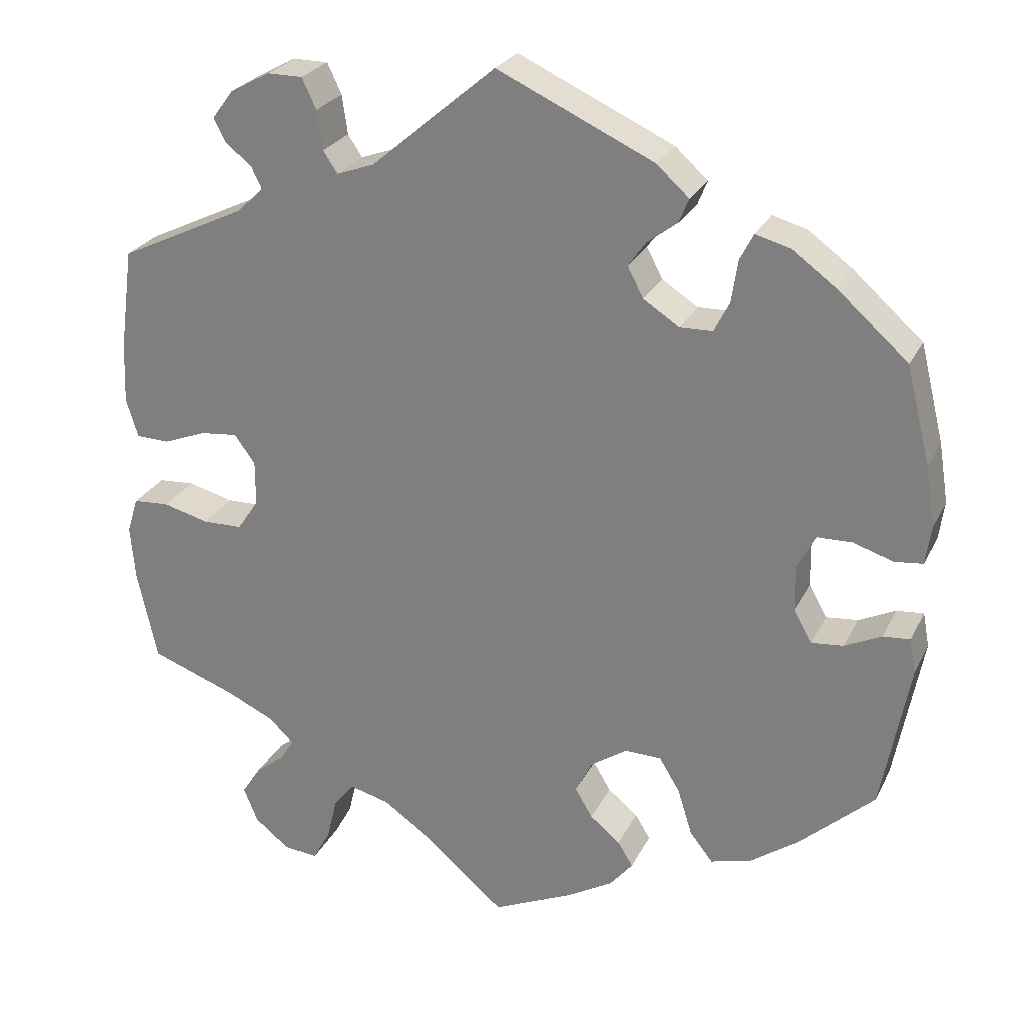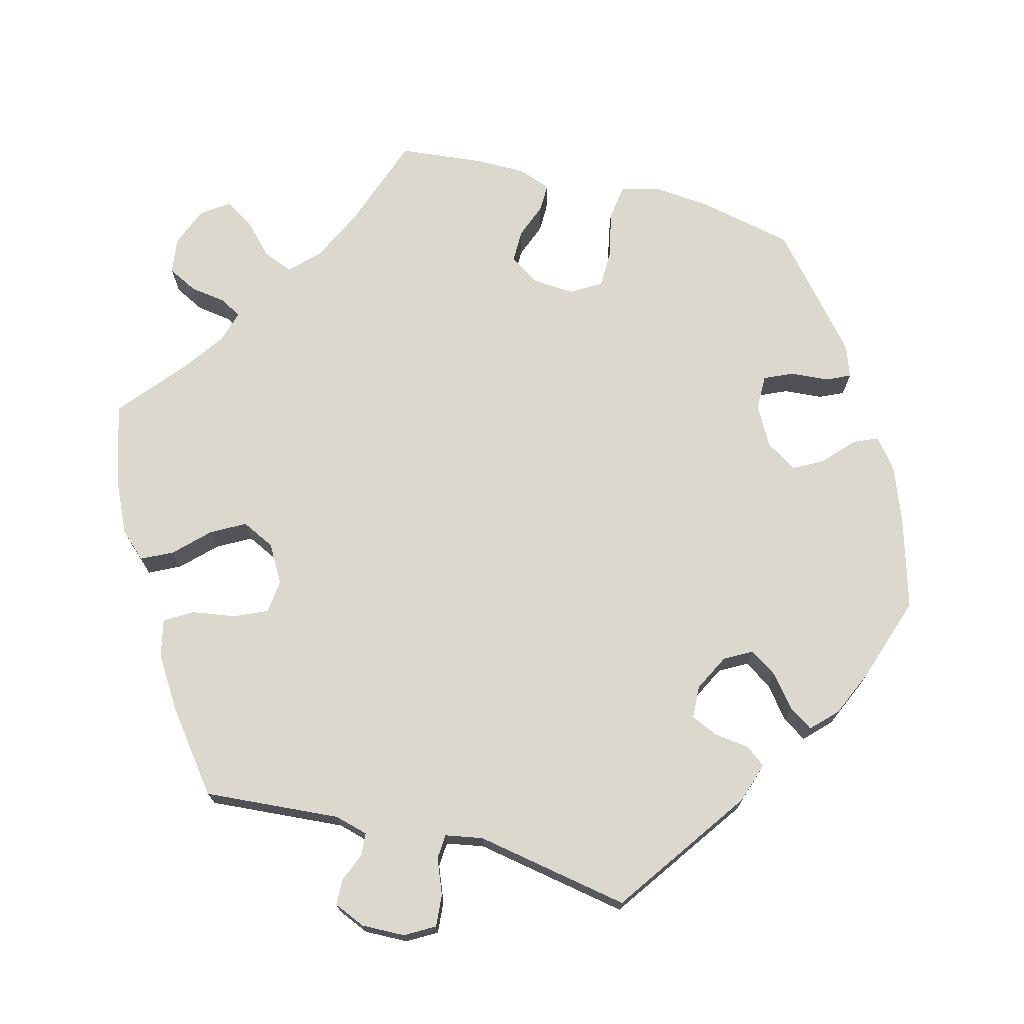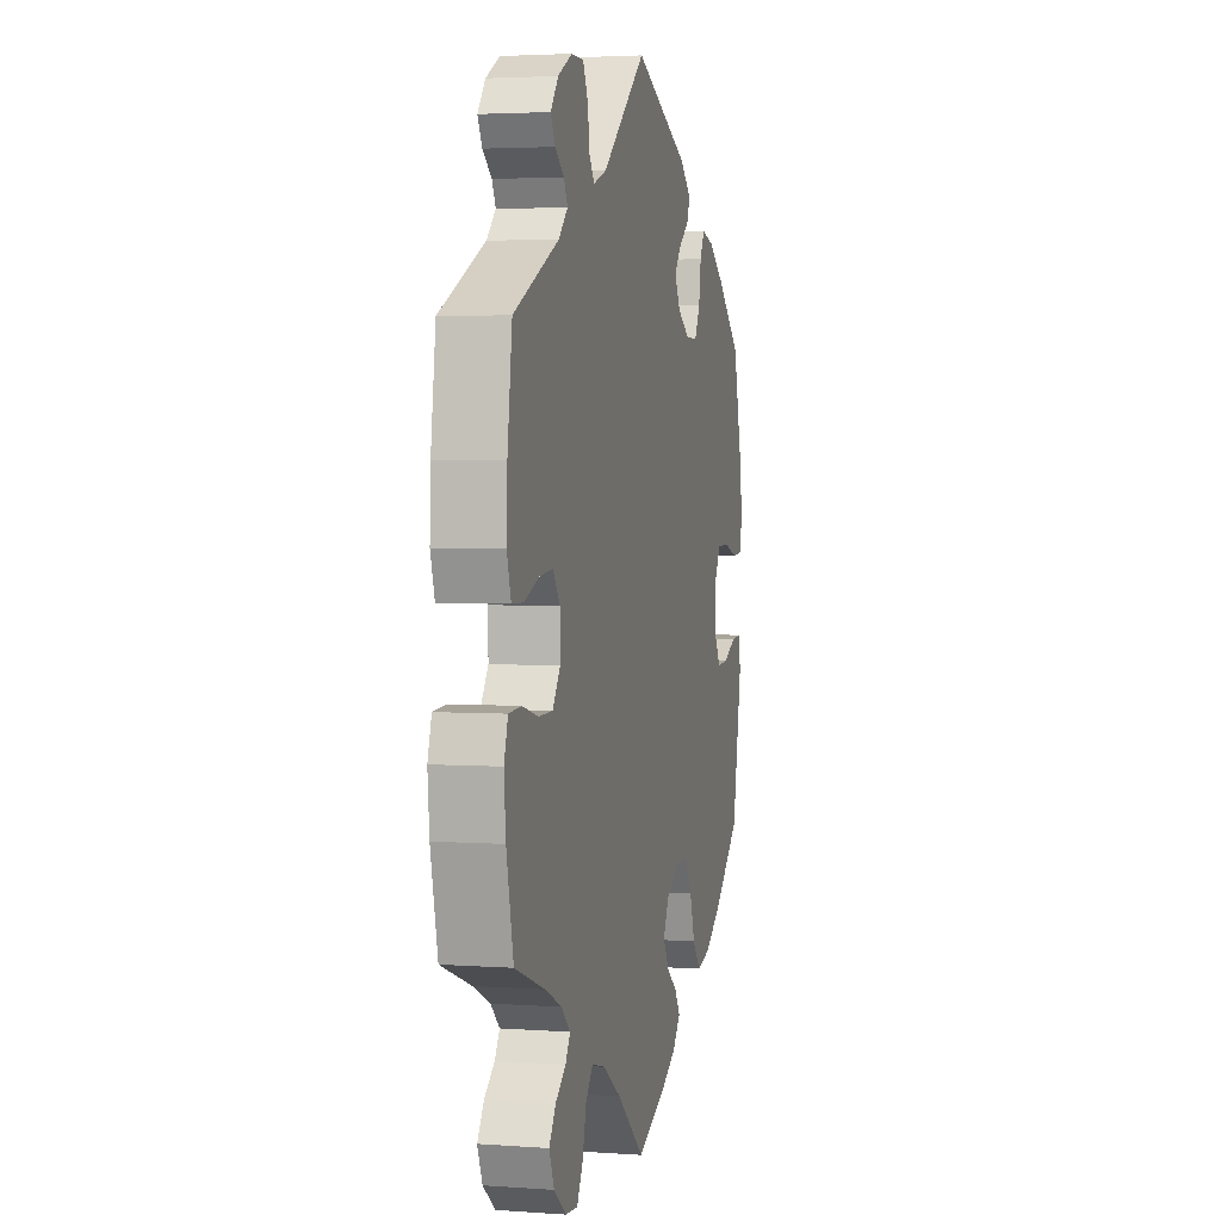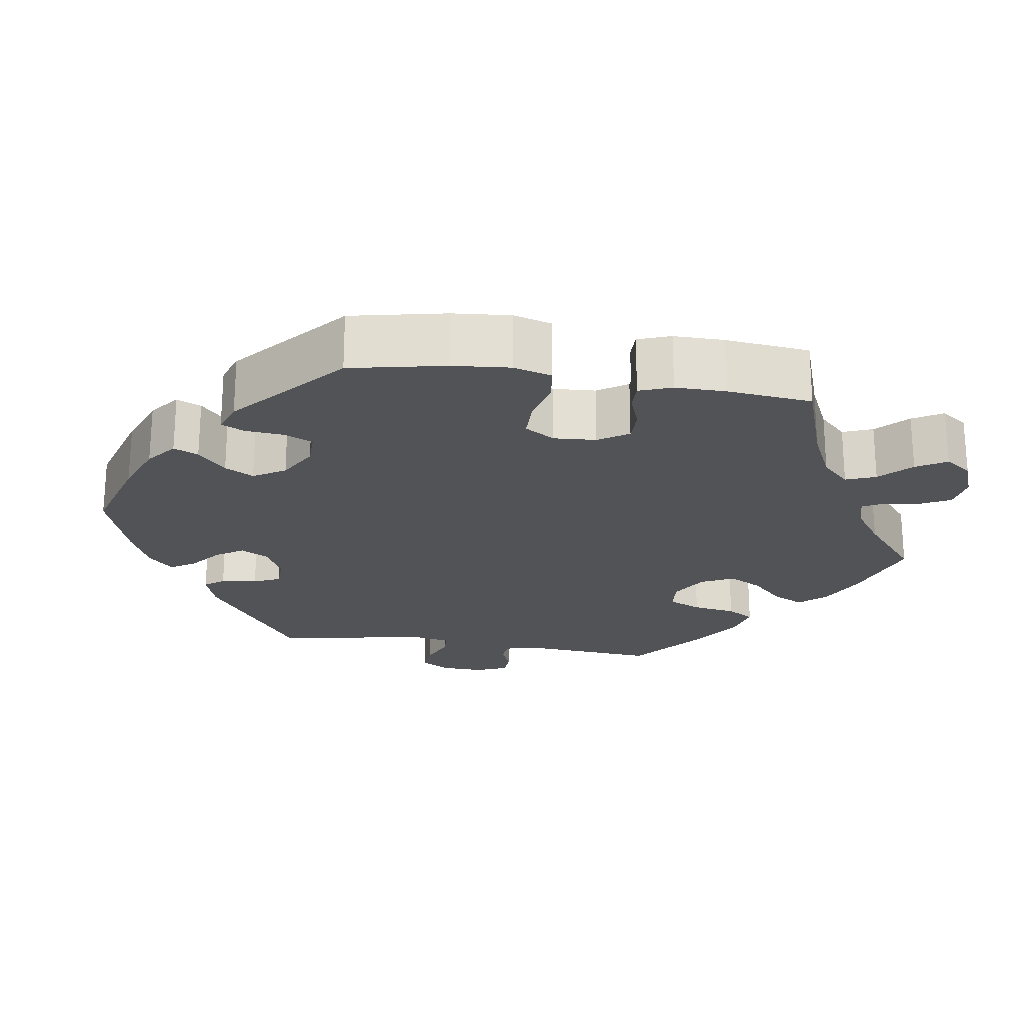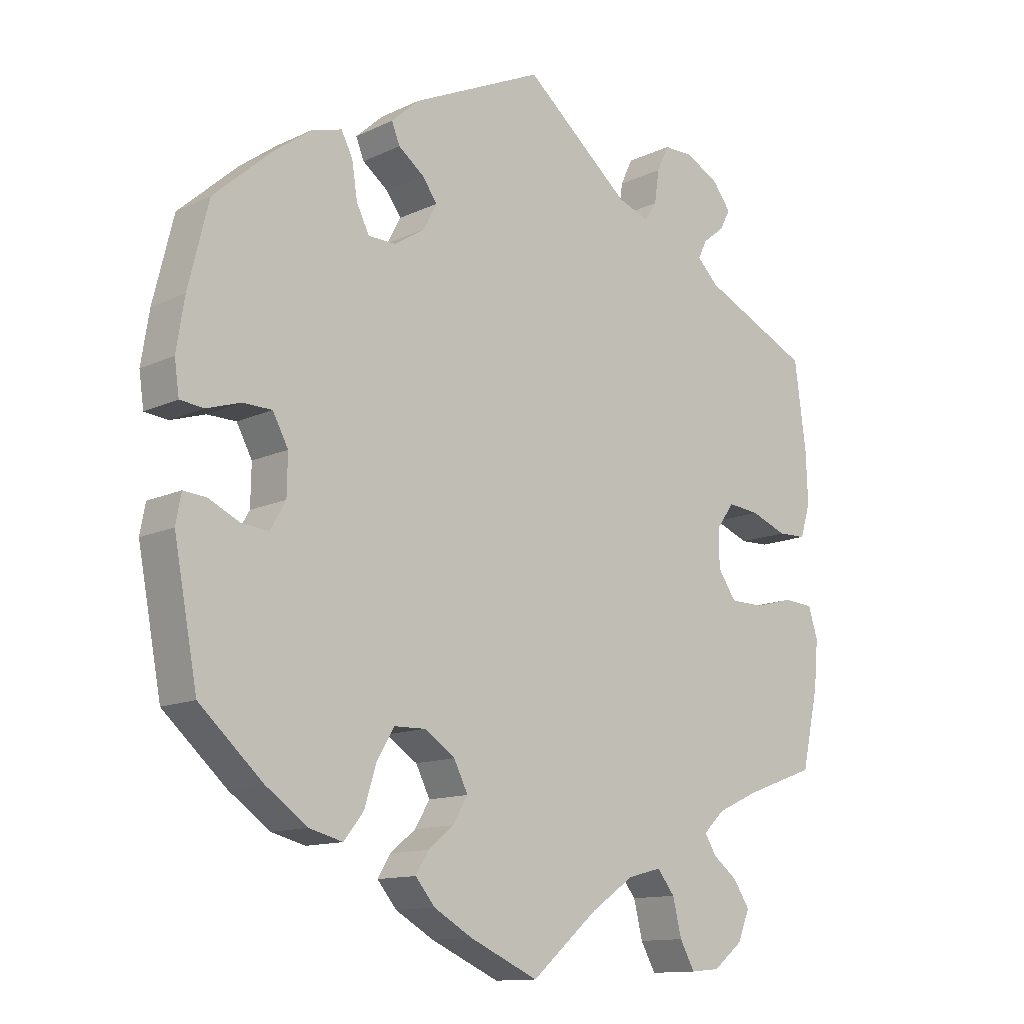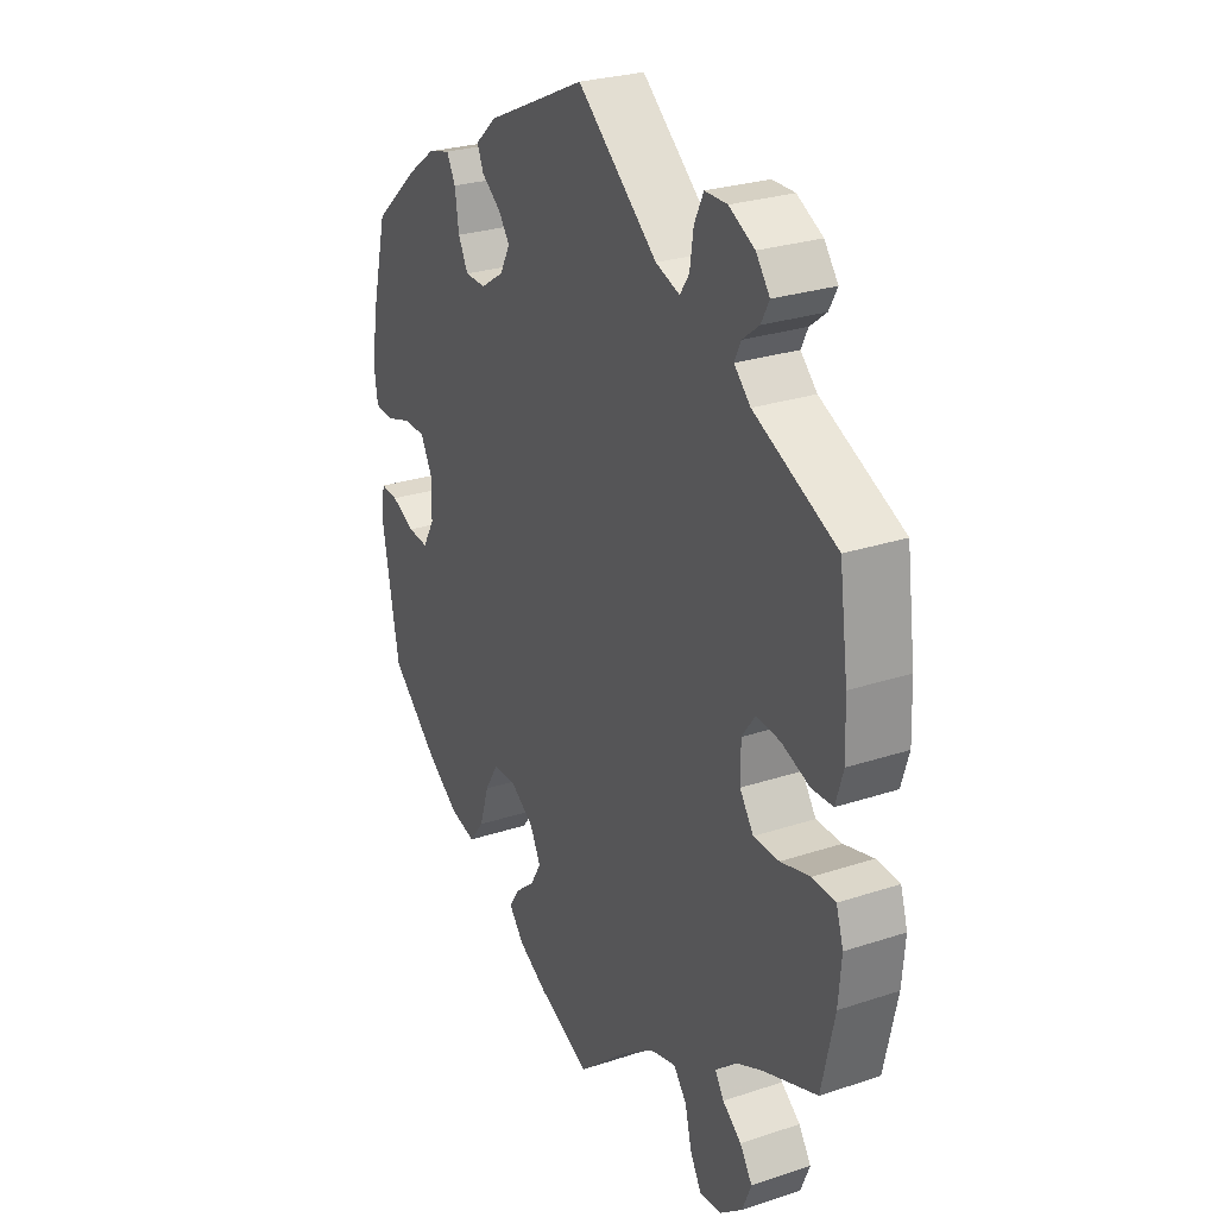
<metadata>
{"format":"obj","ext":"obj","renderer":"f3d","projection":"perspective","resolution":1024,"background":"white","views":[{"elev":25.8,"azim":21.6,"up":"+Z"},{"elev":72.2,"azim":-15.4,"up":"+Y"},{"elev":3.3,"azim":-76.3,"up":"+Z"},{"elev":-22.3,"azim":140.8,"up":"+Y"},{"elev":-12.5,"azim":137.8,"up":"+Z"},{"elev":26.7,"azim":-117.4,"up":"+Z"}]}
</metadata>
<code>
v -0.099 0.07 -0.493
v -0.163 0.07 -0.449
v -0.213 0.07 -0.436
v -0.239 0.07 -0.469
v -0.252 0.07 -0.523
v -0.274 0.07 -0.563
v -0.317 0.07 -0.559
v -0.361 0.07 -0.524
v -0.379 0.07 -0.48
v -0.355 0.07 -0.443
v -0.318 0.07 -0.414
v -0.301 0.07 -0.386
v -0.332 0.07 -0.356
v -0.393 0.07 -0.328
v -0.5 0.07 -0.289
v -0.525 0.07 -0.175
v -0.531 0.07 -0.106
v -0.517 0.07 -0.061
v -0.472 0.07 -0.058
v -0.414 0.07 -0.073
v -0.364 0.07 -0.072
v -0.337 0.07 -0.032
v -0.337 0.07 0.024
v -0.363 0.07 0.06
v -0.41 0.07 0.055
v -0.464 0.07 0.034
v -0.506 0.07 0.035
v -0.521 0.07 0.084
v -0.518 0.07 0.161
v -0.501 0.07 0.288
v -0.34 0.07 0.365
v -0.308 0.07 0.397
v -0.321 0.07 0.424
v -0.353 0.07 0.449
v -0.369 0.07 0.479
v -0.342 0.07 0.515
v -0.292 0.07 0.542
v -0.248 0.07 0.542
v -0.23 0.07 0.504
v -0.223 0.07 0.455
v -0.205 0.07 0.428
v -0.158 0.07 0.445
v -0.001 0.07 0.578
v 0.195 0.07 0.488
v 0.236 0.07 0.451
v 0.224 0.07 0.421
v 0.186 0.07 0.392
v 0.164 0.07 0.361
v 0.184 0.07 0.323
v 0.229 0.07 0.294
v 0.27 0.07 0.295
v 0.289 0.07 0.333
v 0.297 0.07 0.386
v 0.314 0.07 0.419
v 0.358 0.07 0.407
v 0.413 0.07 0.367
v 0.501 0.07 0.289
v 0.531 0.07 0.167
v 0.543 0.07 0.092
v 0.536 0.07 0.043
v 0.501 0.07 0.039
v 0.45 0.07 0.055
v 0.407 0.07 0.054
v 0.384 0.07 0.011
v 0.385 0.07 -0.048
v 0.408 0.07 -0.088
v 0.448 0.07 -0.084
v 0.494 0.07 -0.062
v 0.528 0.07 -0.059
v 0.536 0.07 -0.102
v 0.501 0.07 -0.289
v 0.407 0.07 -0.374
v 0.345 0.07 -0.418
v 0.295 0.07 -0.431
v 0.266 0.07 -0.394
v 0.248 0.07 -0.336
v 0.222 0.07 -0.293
v 0.176 0.07 -0.292
v 0.13 0.07 -0.323
v 0.109 0.07 -0.365
v 0.131 0.07 -0.402
v 0.169 0.07 -0.433
v 0.188 0.07 -0.464
v 0.159 0.07 -0.499
v 0.102 0.07 -0.532
v 0 0.07 -0.578
v -0.099 0 -0.493
v -0.163 0 -0.449
v -0.213 0 -0.436
v -0.239 0 -0.469
v -0.252 0 -0.523
v -0.274 0 -0.563
v -0.317 0 -0.559
v -0.361 0 -0.524
v -0.379 0 -0.48
v -0.355 0 -0.443
v -0.318 0 -0.414
v -0.301 0 -0.386
v -0.332 0 -0.356
v -0.393 0 -0.328
v -0.5 0 -0.289
v -0.525 0 -0.175
v -0.531 0 -0.106
v -0.517 0 -0.061
v -0.472 0 -0.058
v -0.414 0 -0.073
v -0.364 0 -0.072
v -0.337 0 -0.032
v -0.337 0 0.024
v -0.363 0 0.06
v -0.41 0 0.055
v -0.464 0 0.034
v -0.506 0 0.035
v -0.521 0 0.084
v -0.518 0 0.161
v -0.501 0 0.288
v -0.34 0 0.365
v -0.308 0 0.397
v -0.321 0 0.424
v -0.353 0 0.449
v -0.369 0 0.479
v -0.342 0 0.515
v -0.292 0 0.542
v -0.248 0 0.542
v -0.23 0 0.504
v -0.223 0 0.455
v -0.205 0 0.428
v -0.158 0 0.445
v -0.001 0 0.578
v 0.195 0 0.488
v 0.236 0 0.451
v 0.224 0 0.421
v 0.186 0 0.392
v 0.164 0 0.361
v 0.184 0 0.323
v 0.229 0 0.294
v 0.27 0 0.295
v 0.289 0 0.333
v 0.297 0 0.386
v 0.314 0 0.419
v 0.358 0 0.407
v 0.413 0 0.367
v 0.501 0 0.289
v 0.531 0 0.167
v 0.543 0 0.092
v 0.536 0 0.043
v 0.501 0 0.039
v 0.45 0 0.055
v 0.407 0 0.054
v 0.384 0 0.011
v 0.385 0 -0.048
v 0.408 0 -0.088
v 0.448 0 -0.084
v 0.494 0 -0.062
v 0.528 0 -0.059
v 0.536 0 -0.102
v 0.501 0 -0.289
v 0.407 0 -0.374
v 0.345 0 -0.418
v 0.295 0 -0.431
v 0.266 0 -0.394
v 0.248 0 -0.336
v 0.222 0 -0.293
v 0.176 0 -0.292
v 0.13 0 -0.323
v 0.109 0 -0.365
v 0.131 0 -0.402
v 0.169 0 -0.433
v 0.188 0 -0.464
v 0.159 0 -0.499
v 0.102 0 -0.532
v 0 0 -0.578
f 85 86 1
f 84 85 1 2
f 81 82 83 84
f 80 81 84 2
f 79 80 2 3
f 78 79 3
f 73 74 75 76
f 73 76 77
f 72 73 77
f 71 72 77
f 70 71 77 78
f 67 68 69 70
f 66 67 70 78
f 59 60 61 62
f 59 62 63
f 58 59 63
f 57 58 63
f 56 57 63 64
f 52 53 54 55
f 51 52 55 56
f 44 45 46 47
f 42 43 44 47
f 41 42 47 48
f 37 38 39 40
f 37 40 41
f 36 37 41
f 33 34 35 36
f 32 33 36 41
f 31 32 41 48
f 25 26 27 28
f 24 25 28 29
f 17 18 19 20
f 17 20 21
f 14 15 16 17
f 13 14 17 21
f 12 13 21 22
f 8 9 10 11
f 8 11 12
f 7 8 12
f 4 5 6 7
f 3 4 7 12
f 65 66 78 3
f 51 56 64
f 50 51 64 65
f 49 50 65 3
f 24 29 30 31
f 23 24 31 48
f 22 23 48 49
f 3 12 22 49
f 87 172 171
f 88 87 171 170
f 170 169 168 167
f 88 170 167 166
f 89 88 166 165
f 89 165 164
f 162 161 160 159
f 163 162 159
f 163 159 158
f 163 158 157
f 164 163 157 156
f 156 155 154 153
f 164 156 153 152
f 148 147 146 145
f 149 148 145
f 149 145 144
f 149 144 143
f 150 149 143 142
f 141 140 139 138
f 142 141 138 137
f 133 132 131 130
f 133 130 129 128
f 134 133 128 127
f 126 125 124 123
f 127 126 123
f 127 123 122
f 122 121 120 119
f 127 122 119 118
f 134 127 118 117
f 114 113 112 111
f 115 114 111 110
f 106 105 104 103
f 107 106 103
f 103 102 101 100
f 107 103 100 99
f 108 107 99 98
f 97 96 95 94
f 98 97 94
f 98 94 93
f 93 92 91 90
f 98 93 90 89
f 89 164 152 151
f 150 142 137
f 151 150 137 136
f 89 151 136 135
f 117 116 115 110
f 134 117 110 109
f 135 134 109 108
f 135 108 98 89
f 1 87 88 2
f 2 88 89 3
f 3 89 90 4
f 4 90 91 5
f 5 91 92 6
f 6 92 93 7
f 7 93 94 8
f 8 94 95 9
f 9 95 96 10
f 10 96 97 11
f 11 97 98 12
f 12 98 99 13
f 13 99 100 14
f 14 100 101 15
f 15 101 102 16
f 16 102 103 17
f 17 103 104 18
f 18 104 105 19
f 19 105 106 20
f 20 106 107 21
f 21 107 108 22
f 22 108 109 23
f 23 109 110 24
f 24 110 111 25
f 25 111 112 26
f 26 112 113 27
f 27 113 114 28
f 28 114 115 29
f 29 115 116 30
f 30 116 117 31
f 31 117 118 32
f 32 118 119 33
f 33 119 120 34
f 34 120 121 35
f 35 121 122 36
f 36 122 123 37
f 37 123 124 38
f 38 124 125 39
f 39 125 126 40
f 40 126 127 41
f 41 127 128 42
f 42 128 129 43
f 43 129 130 44
f 44 130 131 45
f 45 131 132 46
f 46 132 133 47
f 47 133 134 48
f 48 134 135 49
f 49 135 136 50
f 50 136 137 51
f 51 137 138 52
f 52 138 139 53
f 53 139 140 54
f 54 140 141 55
f 55 141 142 56
f 56 142 143 57
f 57 143 144 58
f 58 144 145 59
f 59 145 146 60
f 60 146 147 61
f 61 147 148 62
f 62 148 149 63
f 63 149 150 64
f 64 150 151 65
f 65 151 152 66
f 66 152 153 67
f 67 153 154 68
f 68 154 155 69
f 69 155 156 70
f 70 156 157 71
f 71 157 158 72
f 72 158 159 73
f 73 159 160 74
f 74 160 161 75
f 75 161 162 76
f 76 162 163 77
f 77 163 164 78
f 78 164 165 79
f 79 165 166 80
f 80 166 167 81
f 81 167 168 82
f 82 168 169 83
f 83 169 170 84
f 84 170 171 85
f 85 171 172 86
f 86 172 87 1

</code>
